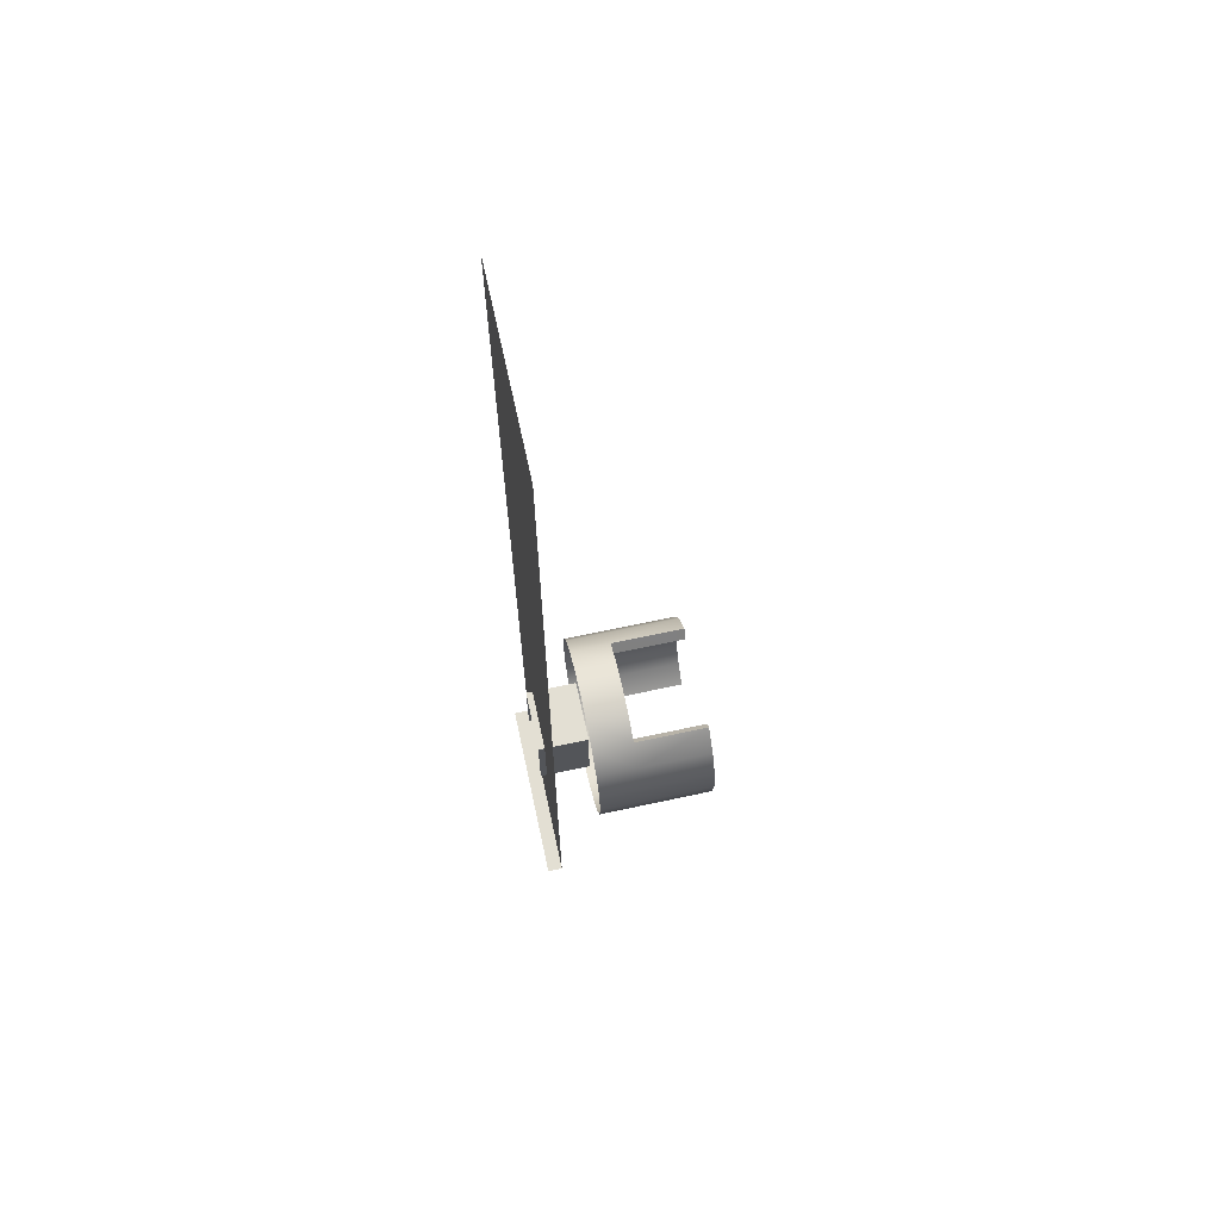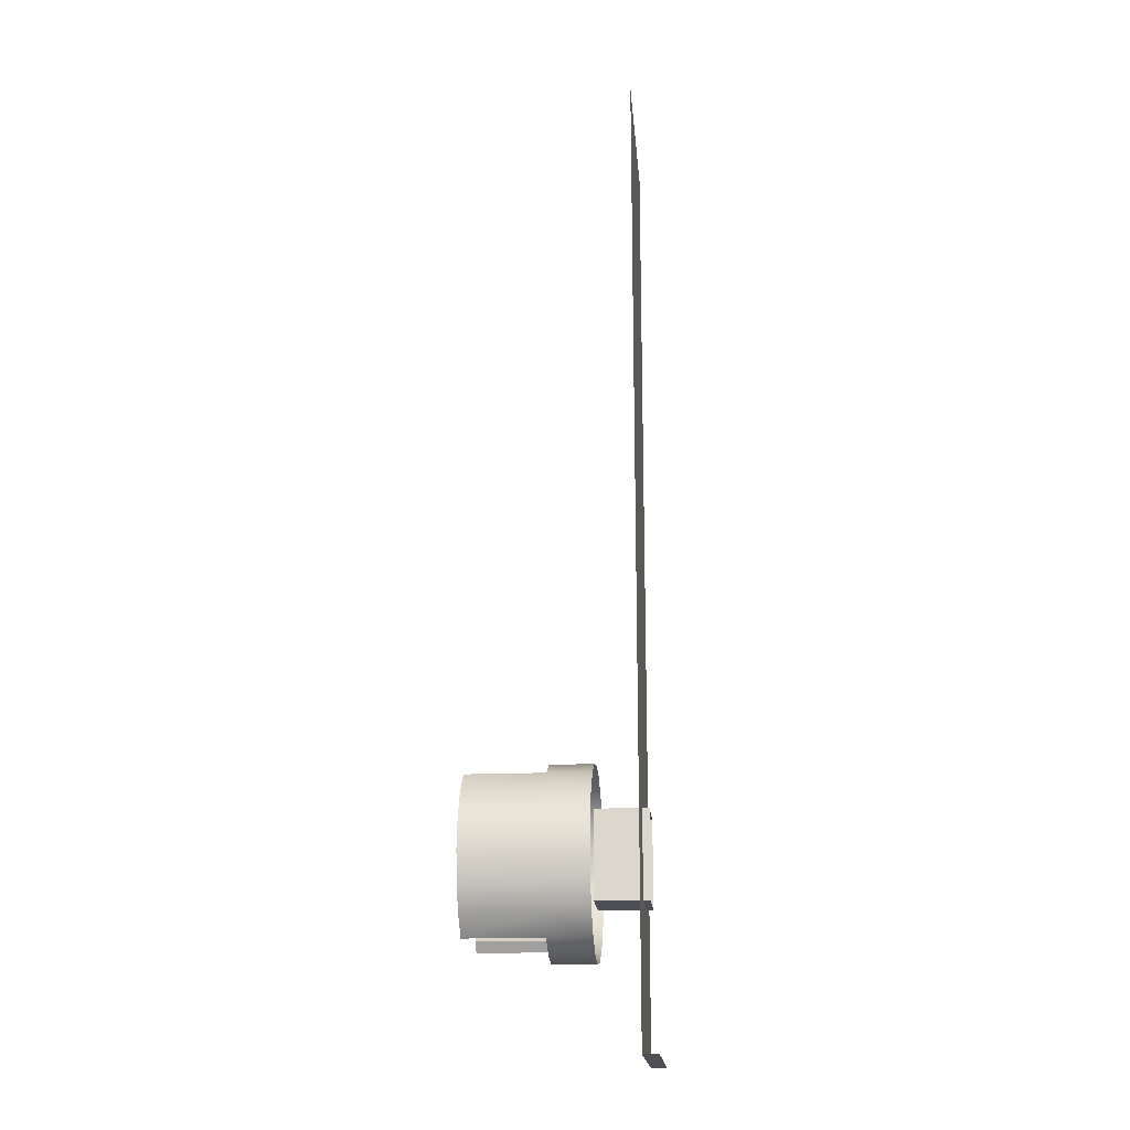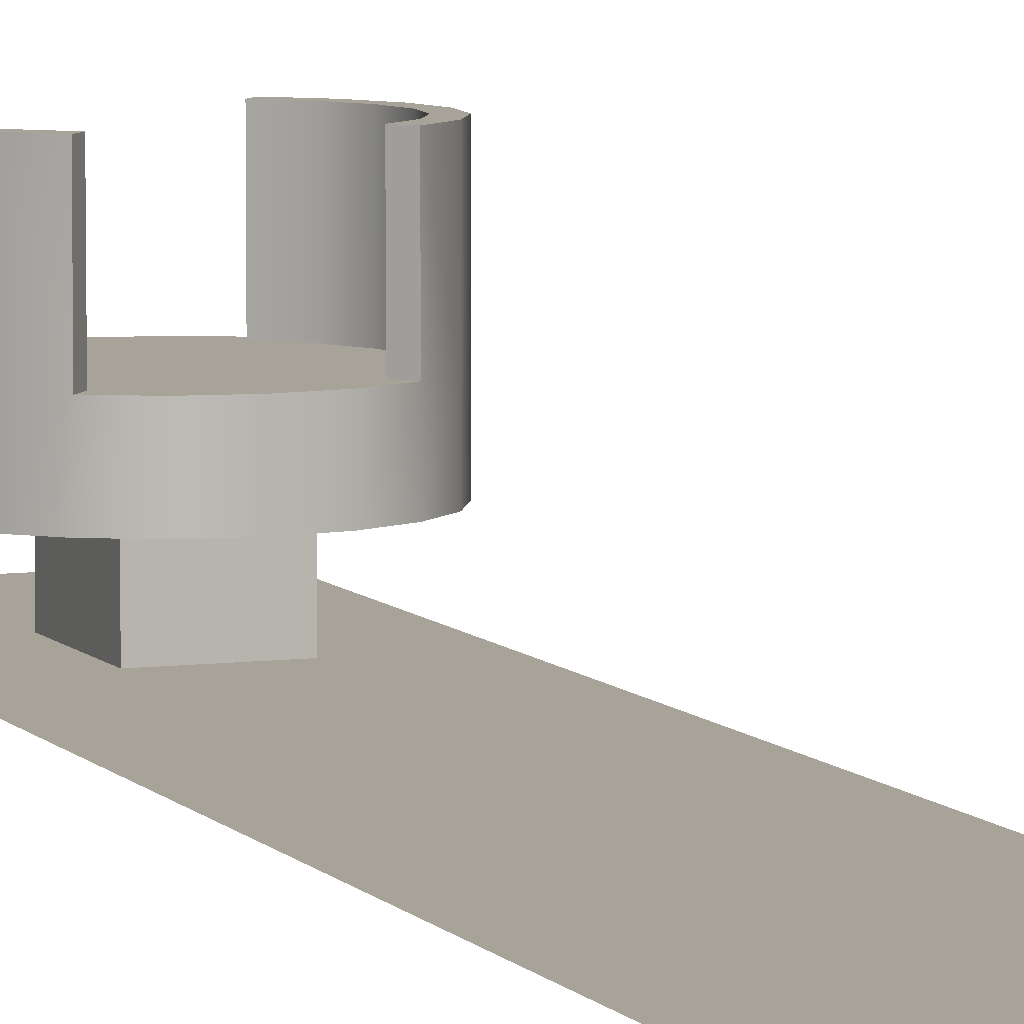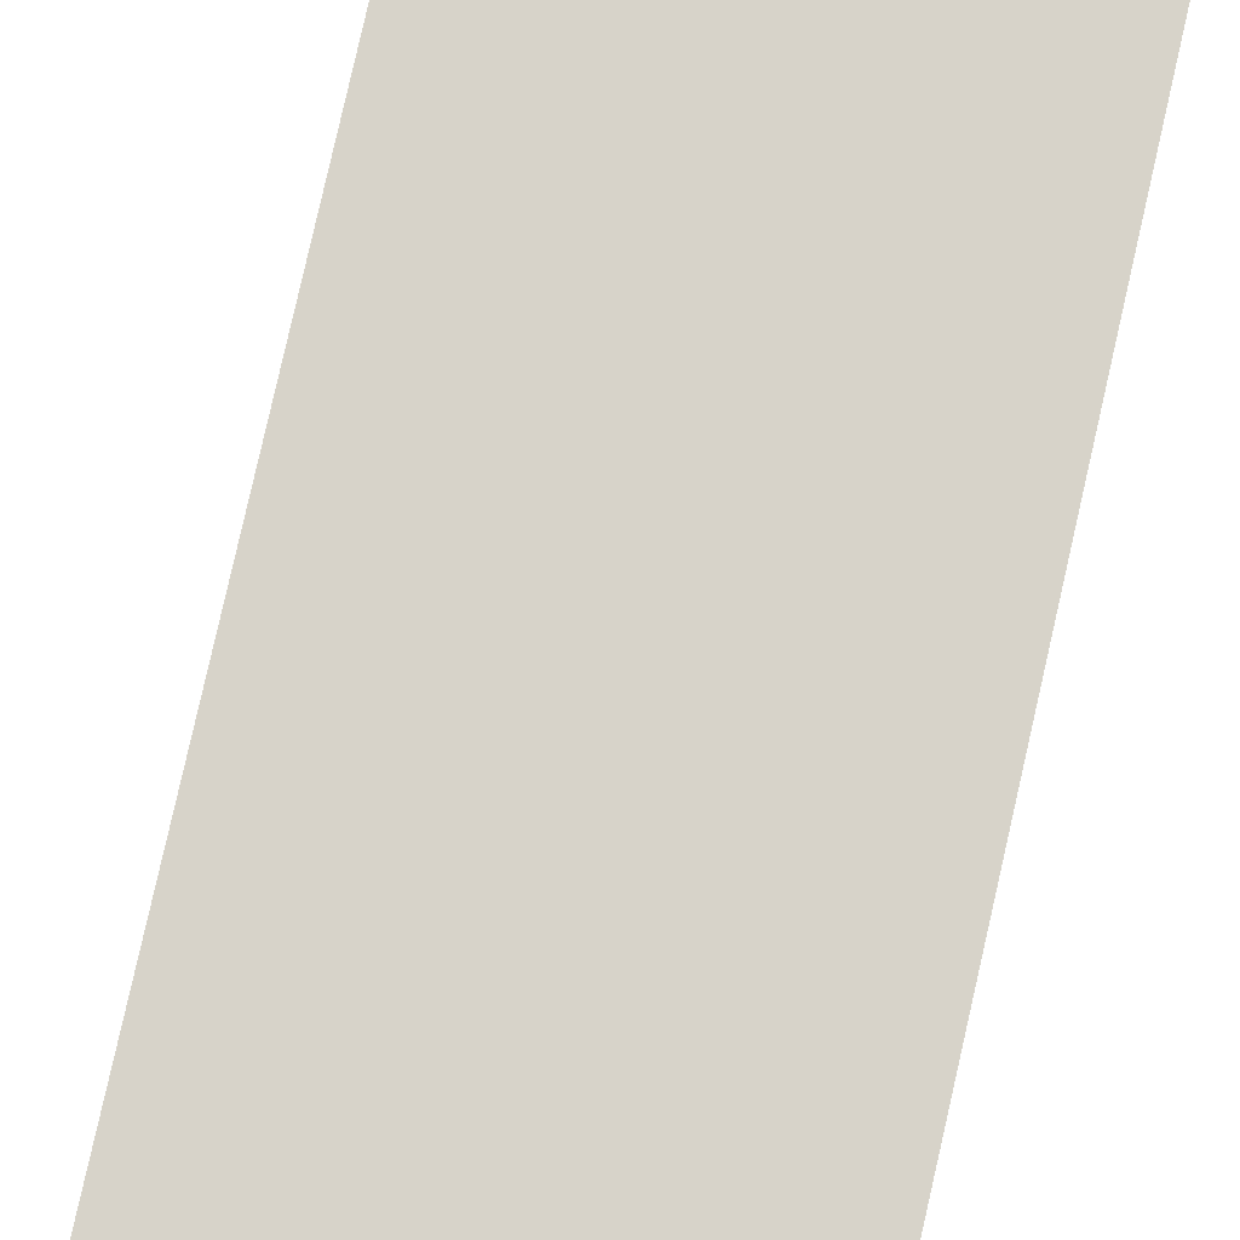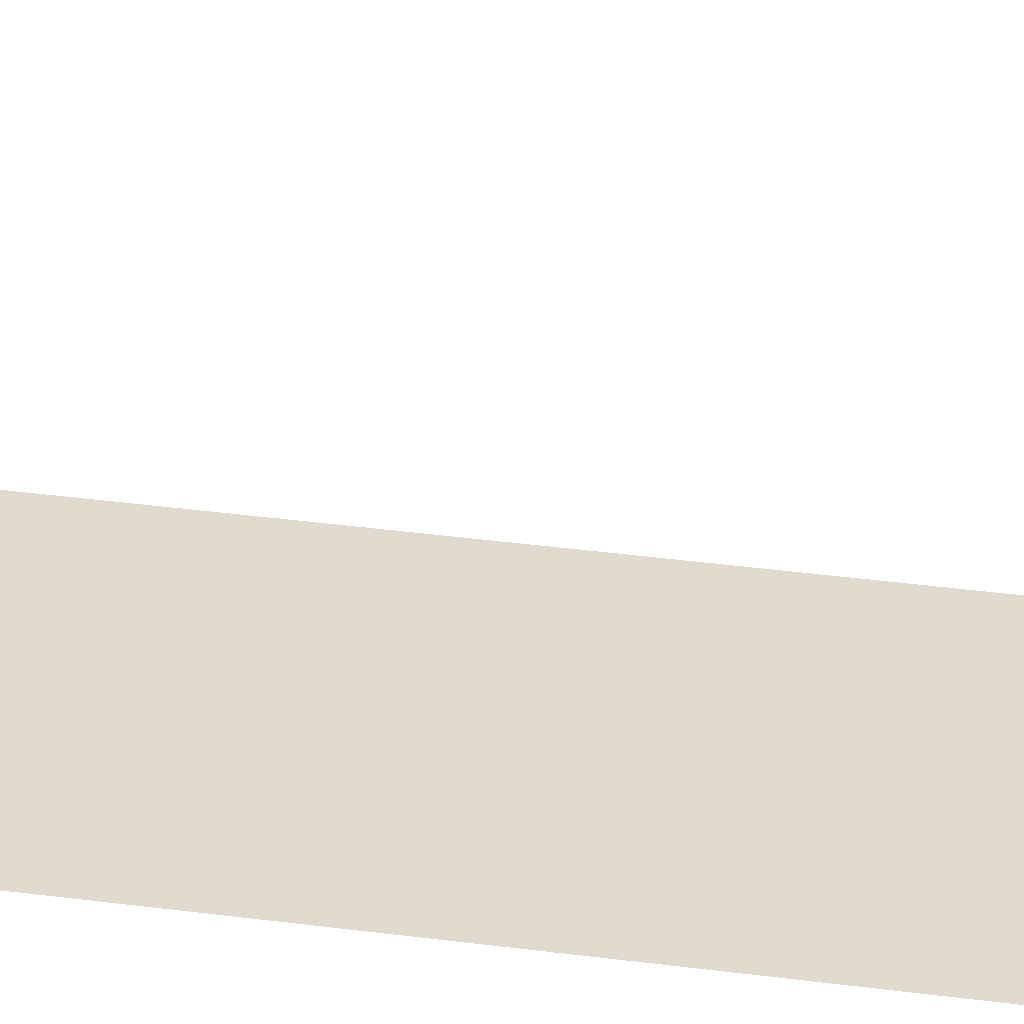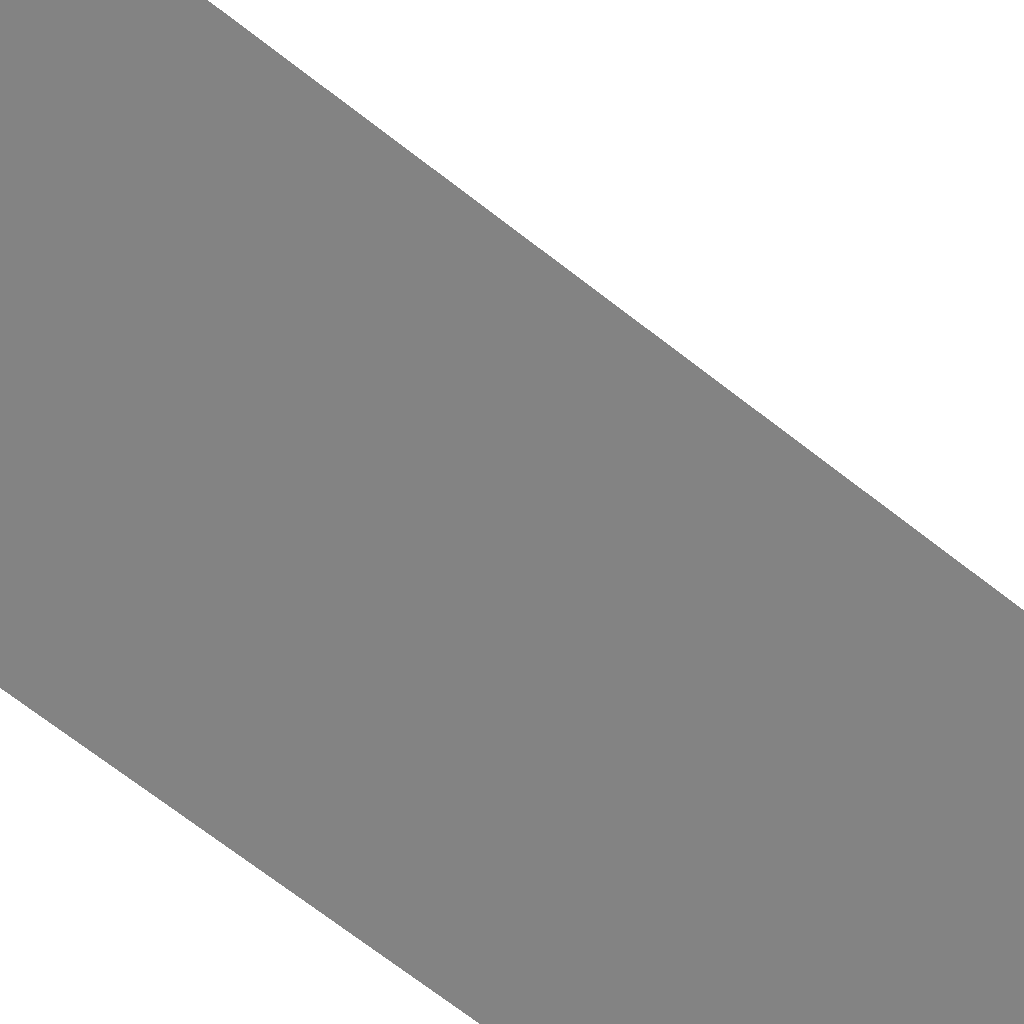
<metadata>
{"format":"obj","ext":"obj","renderer":"f3d","projection":"perspective","resolution":1024,"background":"white","views":[{"elev":67.0,"azim":77.8,"up":"+Z"},{"elev":-18.2,"azim":-85.1,"up":"+Z"},{"elev":6.9,"azim":-21.0,"up":"+Y"},{"elev":76.3,"azim":-167.3,"up":"+Y"},{"elev":33.6,"azim":100.6,"up":"+Y"},{"elev":-61.0,"azim":50.2,"up":"+Y"}]}
</metadata>
<code>
o grip
v -0.005712 0.1881 -0.1635
v -0.005712 0.1966 -0.1635
v -0 0.1966 -0.1644
v -0 0.1881 -0.1644
v -0.01087 0.1881 -0.1609
v -0.01087 0.1966 -0.1609
v -0.01496 0.1881 -0.1568
v -0.01496 0.1966 -0.1568
v -0.01759 0.1881 -0.1516
v -0.01759 0.1966 -0.1516
v -0.0185 0.1881 -0.1459
v -0.0185 0.1966 -0.1459
v -0.01759 0.1881 -0.1402
v -0.01759 0.1966 -0.1402
v -0.01496 0.1881 -0.1351
v -0.01496 0.1966 -0.1351
v -0.01087 0.1881 -0.131
v -0.01087 0.1966 -0.131
v -0.005712 0.1881 -0.1283
v -0.005712 0.1966 -0.1283
v -0 0.1881 -0.1274
v -0 0.1966 -0.1274
v 0.005712 0.1881 -0.1283
v 0.005712 0.1966 -0.1283
v 0.01087 0.1881 -0.131
v 0.01087 0.1966 -0.131
v 0.01496 0.1881 -0.1351
v 0.01496 0.1966 -0.1351
v 0.01759 0.1881 -0.1402
v 0.01759 0.1966 -0.1402
v 0.0185 0.1881 -0.1459
v 0.0185 0.1966 -0.1459
v 0.01759 0.1881 -0.1516
v 0.01759 0.1966 -0.1516
v 0.01496 0.1881 -0.1568
v 0.01496 0.1966 -0.1568
v 0.01087 0.1881 -0.1609
v 0.01087 0.1966 -0.1609
v 0.005712 0.1881 -0.1635
v 0.005712 0.1966 -0.1635
v -0.01087 0.2119 -0.1609
v -0.01496 0.2119 -0.1568
v -0.01293 0.2119 -0.1553
v -0.009394 0.2119 -0.1589
v -0.01759 0.2119 -0.1516
v -0.0152 0.2119 -0.1509
v -0.0185 0.2119 -0.1459
v -0.01598 0.2119 -0.1459
v -0.01759 0.2119 -0.1402
v -0.0152 0.2119 -0.141
v -0.01496 0.2119 -0.1351
v -0.01293 0.2119 -0.1365
v -0.01087 0.2119 -0.131
v -0.009394 0.2119 -0.133
v 0.01087 0.2119 -0.131
v 0.01496 0.2119 -0.1351
v 0.01293 0.2119 -0.1365
v 0.009394 0.2119 -0.133
v 0.01759 0.2119 -0.1402
v 0.0152 0.2119 -0.141
v 0.0185 0.2119 -0.1459
v 0.01598 0.2119 -0.1459
v 0.01759 0.2119 -0.1516
v 0.0152 0.2119 -0.1509
v 0.01496 0.2119 -0.1568
v 0.01293 0.2119 -0.1553
v 0.01087 0.2119 -0.1609
v 0.009394 0.2119 -0.1589
v -0.01293 0.1966 -0.1553
v -0.009394 0.1966 -0.1589
v -0.0152 0.1966 -0.1509
v -0.01598 0.1966 -0.1459
v -0.0152 0.1966 -0.141
v -0.01293 0.1966 -0.1365
v -0.009394 0.1966 -0.133
v 0.01293 0.1966 -0.1365
v 0.009394 0.1966 -0.133
v 0.0152 0.1966 -0.141
v 0.01598 0.1966 -0.1459
v 0.0152 0.1966 -0.1509
v 0.01293 0.1966 -0.1553
v 0.009394 0.1966 -0.1589
v -0.01895 0.1793 -0.1818
v -0.01861 0.1793 0.006998
v 0.01895 0.1793 0.006979
v 0.01861 0.1793 -0.1818
v 0.01861 0.1763 -0.1818
v -0.01895 0.1763 -0.1818
v -0.006302 0.1883 -0.1538
v 0.00619 0.1883 -0.1538
v 0.00619 0.178 -0.1538
v -0.006302 0.178 -0.1538
v -0.00619 0.1883 -0.1368
v -0.00619 0.178 -0.1368
v 0.006302 0.1883 -0.1368
v 0.006302 0.178 -0.1368
f 41 43 44
f 42 46 43
f 45 48 46
f 49 48 47
f 51 50 49
f 53 52 51
f 55 57 58
f 56 60 57
f 59 62 60
f 63 62 61
f 65 64 63
f 67 66 65
f 82 38 40
f 18 54 53
f 70 41 44
f 68 38 82
f 75 70 69
f 55 77 26
f 82 77 76
f 75 18 20
f 75 82 70
f 86 88 83
f 90 92 89
f 89 94 93
f 93 96 95
f 95 91 90
f 41 42 43
f 42 45 46
f 45 47 48
f 49 50 48
f 51 52 50
f 53 54 52
f 55 56 57
f 56 59 60
f 59 61 62
f 63 64 62
f 65 66 64
f 67 68 66
f 40 3 82
f 3 2 70
f 82 3 70
f 2 6 70
f 18 75 54
f 70 6 41
f 68 67 38
f 71 72 69
f 72 73 74
f 69 72 74
f 74 75 69
f 55 58 77
f 78 79 76
f 79 80 81
f 76 79 81
f 81 82 76
f 20 22 75
f 22 24 77
f 75 22 77
f 24 26 77
f 75 77 82
f 86 87 88
f 90 91 92
f 89 92 94
f 93 94 96
f 95 96 91
f 2 4 1
f 6 1 5
f 8 5 7
f 10 7 9
f 12 9 11
f 14 11 13
f 16 13 15
f 18 15 17
f 20 17 19
f 22 19 21
f 24 21 23
f 26 23 25
f 28 25 27
f 30 27 29
f 32 29 31
f 34 31 33
f 36 33 35
f 38 35 37
f 40 37 39
f 3 39 4
f 69 44 43
f 71 43 46
f 72 46 48
f 73 48 50
f 74 50 52
f 75 52 54
f 76 58 57
f 78 57 60
f 79 60 62
f 80 62 64
f 81 64 66
f 82 66 68
f 41 8 42
f 42 10 45
f 45 12 47
f 47 14 49
f 49 16 51
f 51 18 53
f 55 28 56
f 56 30 59
f 59 32 61
f 61 34 63
f 63 36 65
f 65 38 67
f 84 86 83
f 2 3 4
f 6 2 1
f 8 6 5
f 10 8 7
f 12 10 9
f 14 12 11
f 16 14 13
f 18 16 15
f 20 18 17
f 22 20 19
f 24 22 21
f 26 24 23
f 28 26 25
f 30 28 27
f 32 30 29
f 34 32 31
f 36 34 33
f 38 36 35
f 40 38 37
f 3 40 39
f 69 70 44
f 71 69 43
f 72 71 46
f 73 72 48
f 74 73 50
f 75 74 52
f 76 77 58
f 78 76 57
f 79 78 60
f 80 79 62
f 81 80 64
f 82 81 66
f 41 6 8
f 42 8 10
f 45 10 12
f 47 12 14
f 49 14 16
f 51 16 18
f 55 26 28
f 56 28 30
f 59 30 32
f 61 32 34
f 63 34 36
f 65 36 38
f 84 85 86

</code>
